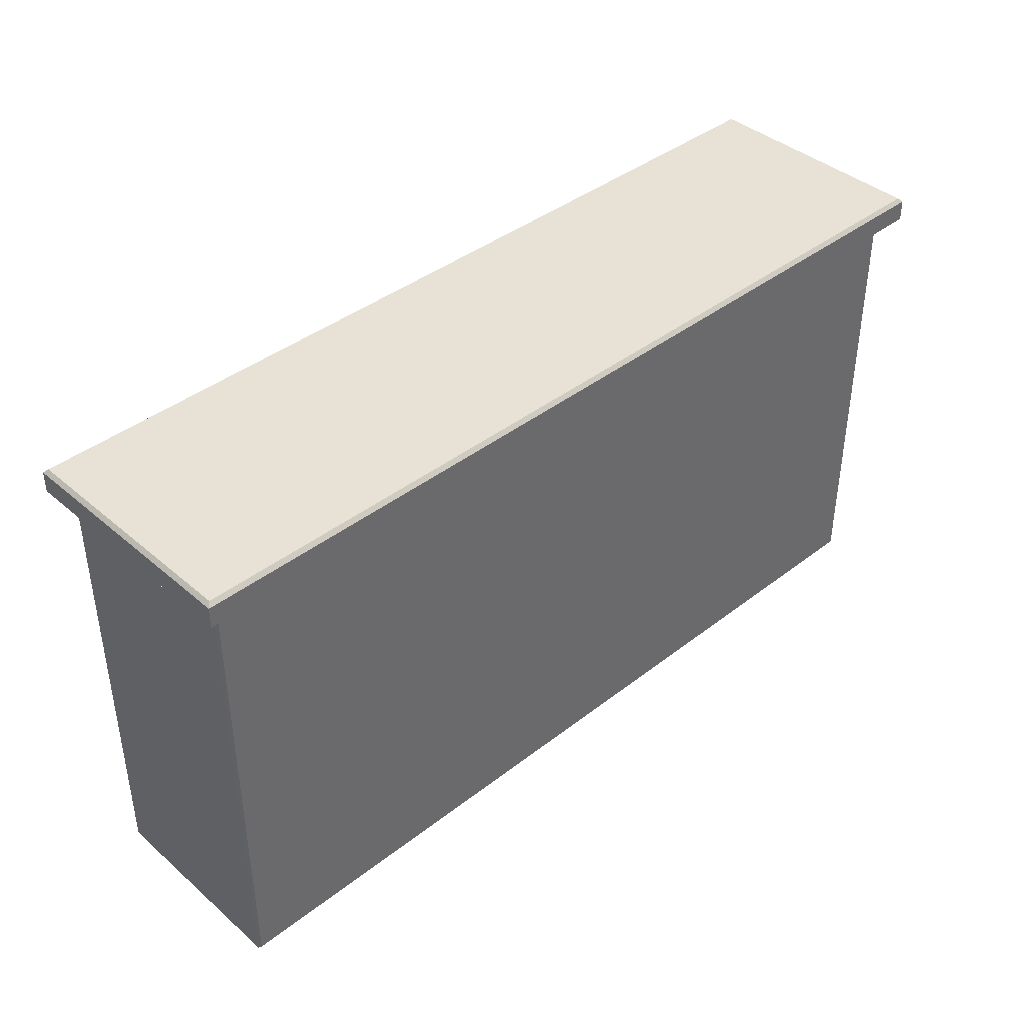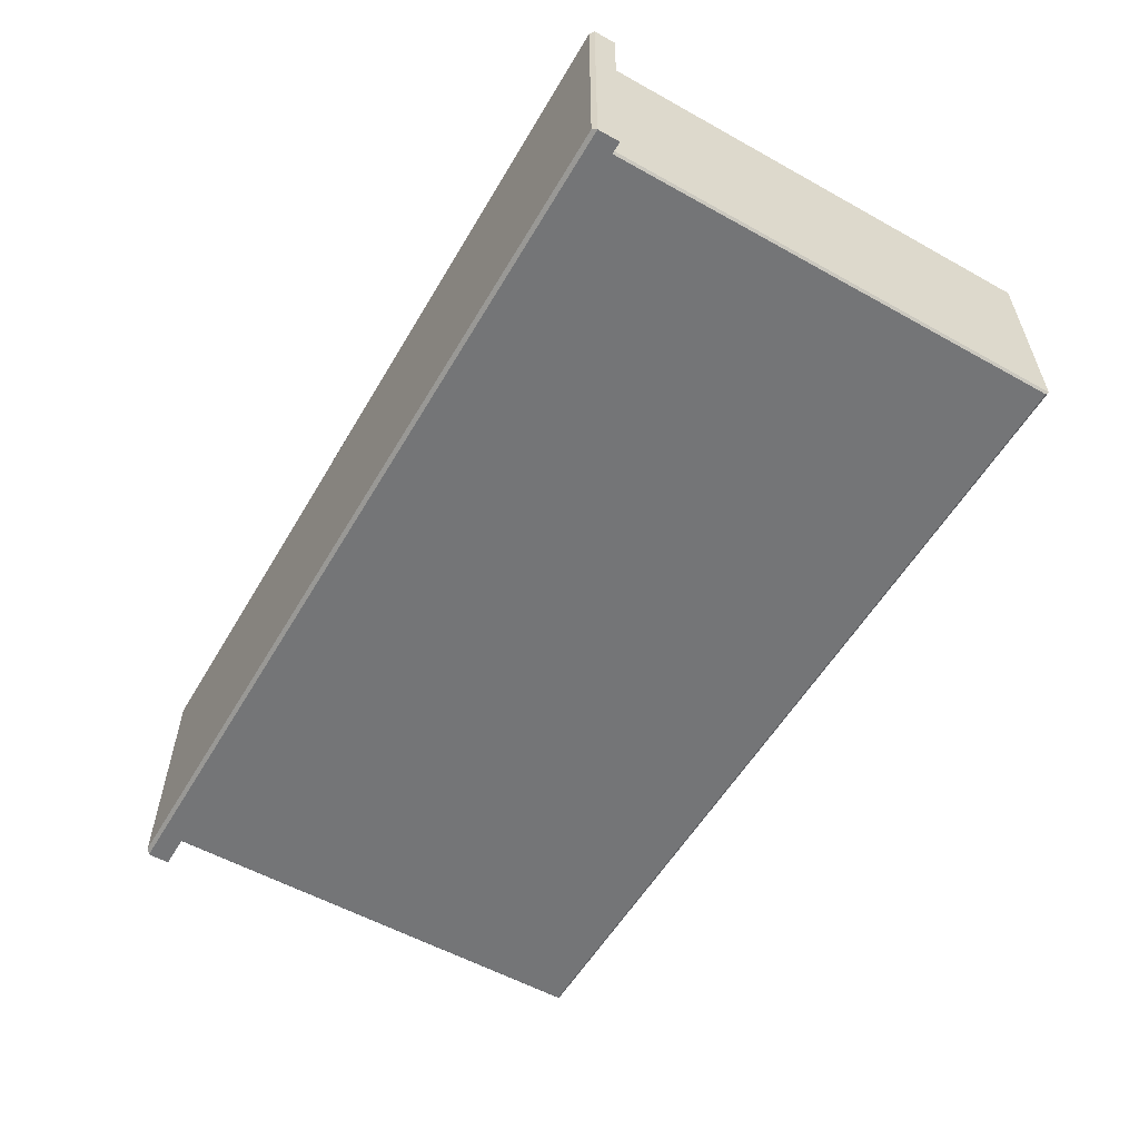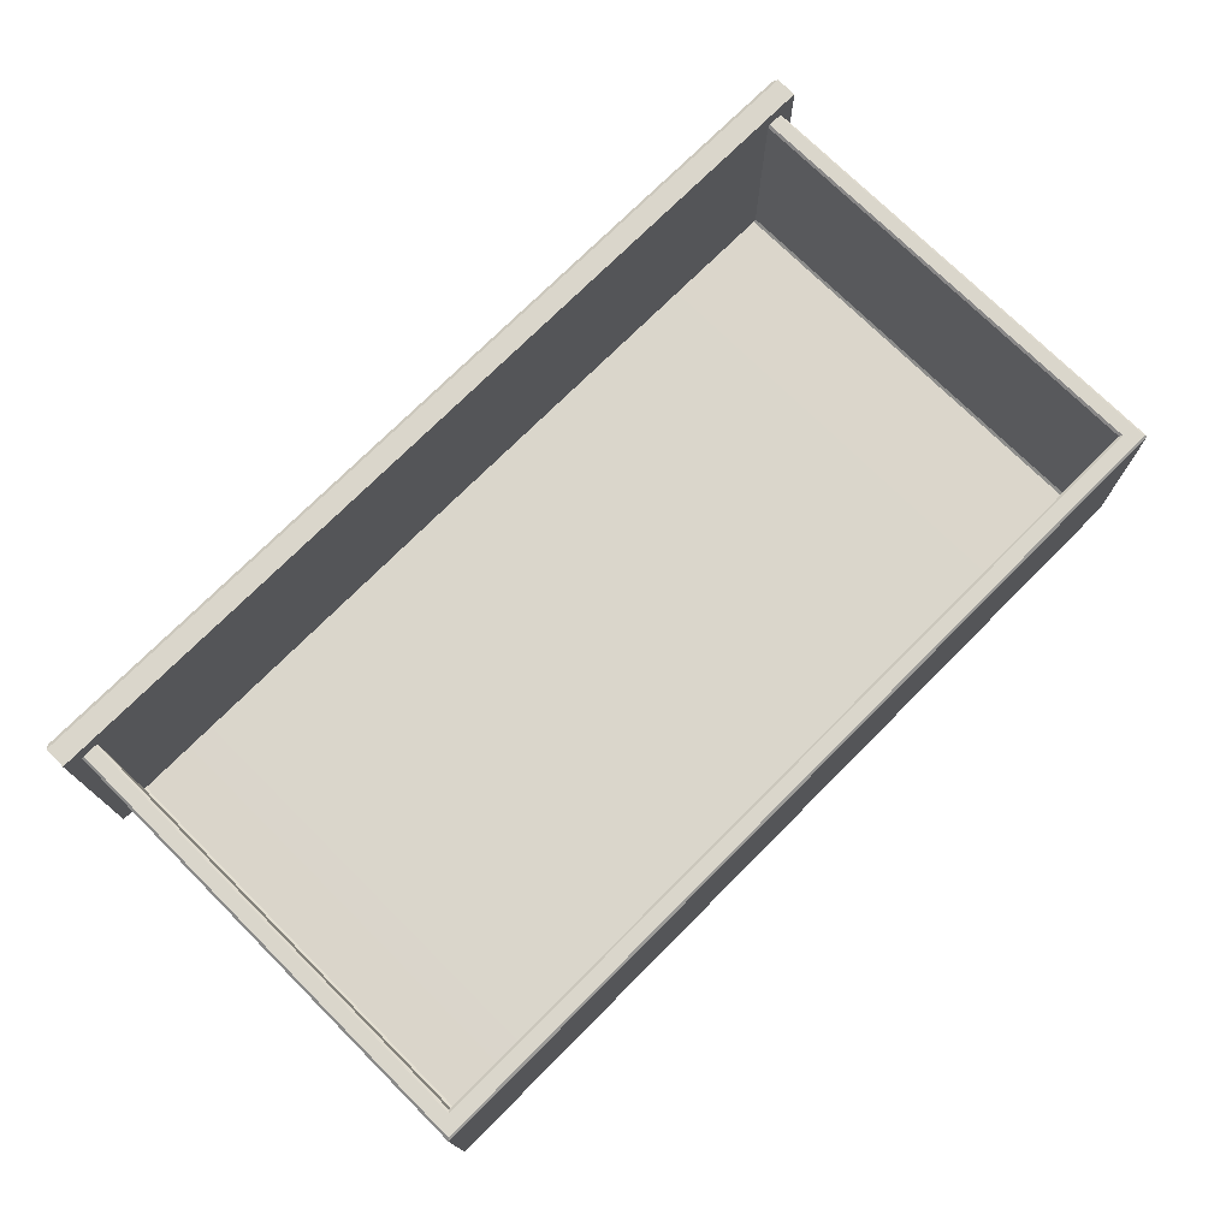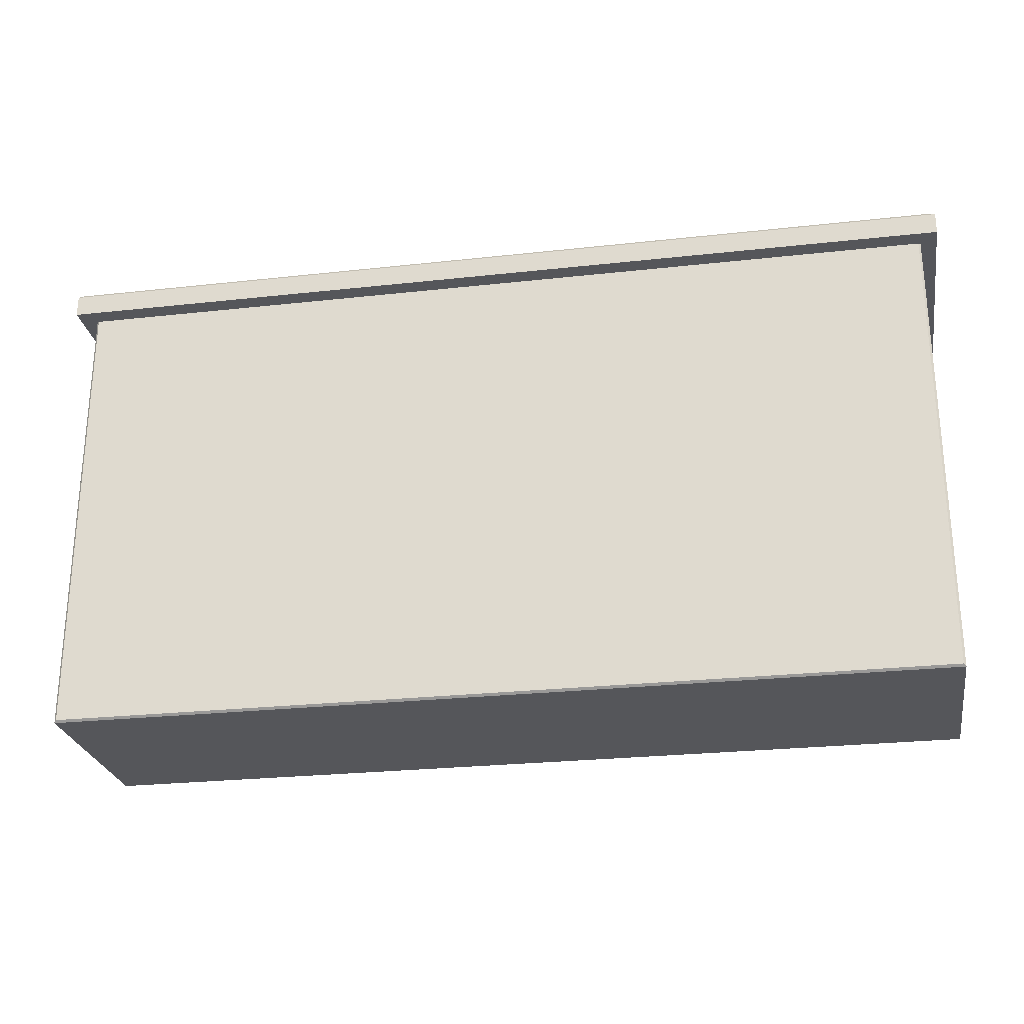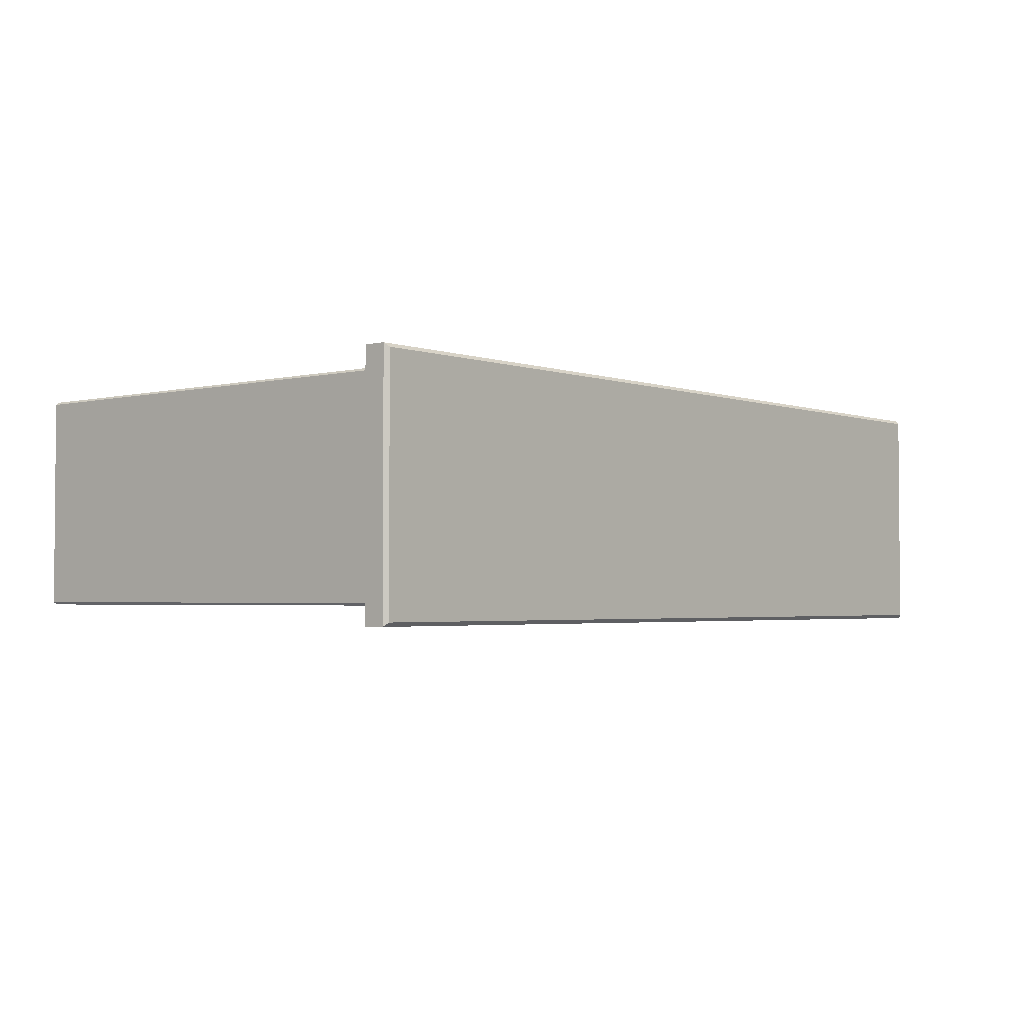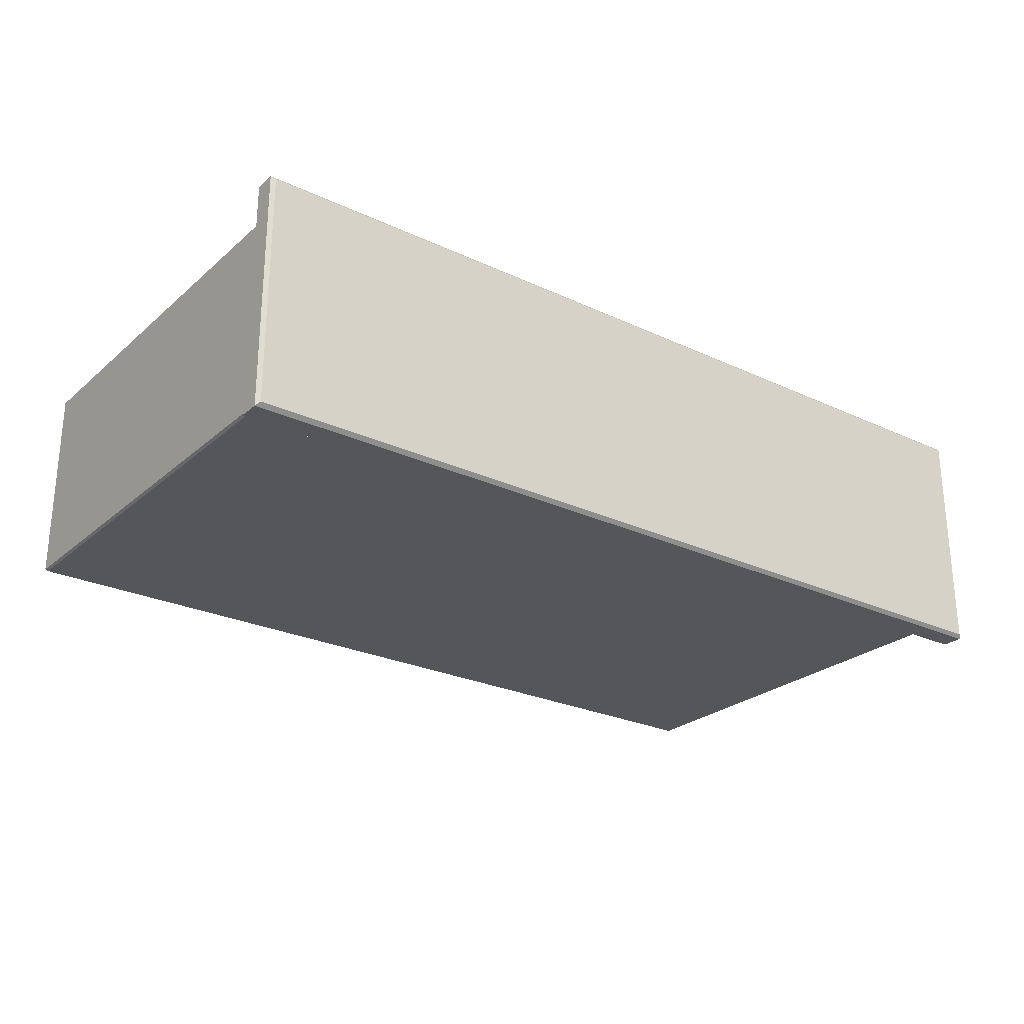
<metadata>
{"format":"obj","ext":"obj","renderer":"f3d","projection":"perspective","resolution":1024,"background":"white","views":[{"elev":40.4,"azim":-43.6,"up":"+Z"},{"elev":-56.4,"azim":59.8,"up":"+Y"},{"elev":74.0,"azim":134.9,"up":"+Y"},{"elev":-25.9,"azim":10.0,"up":"+Z"},{"elev":-2.7,"azim":-50.1,"up":"+Y"},{"elev":-25.7,"azim":-36.7,"up":"+Y"}]}
</metadata>
<code>
v -18.87 210.3 41.27
v 121.3 210.3 41.27
v -18.87 173.1 41.27
v 121.3 173.1 41.27
v 51.22 210.3 41.27
v 51.22 173.1 41.27
v -18.3 173.7 45.14
v -18.87 173.1 44.57
v 51.22 173.1 44.57
v 51.22 173.7 45.14
v -18.3 209.7 45.14
v -18.87 210.3 44.57
v 51.22 210.3 44.57
v 51.22 209.7 45.14
v 121.3 173.1 44.57
v 120.7 173.7 45.14
v 120.7 209.7 45.14
v 121.3 210.3 44.57
v 51.22 175.9 41.79
v 51.22 177.6 41.79
v -16.41 207.3 -29.39
v -16.06 207.7 -29.04
v 51.22 207.3 -29.39
v 51.22 207.7 -29.04
v -16.41 176.2 -29.39
v -16.06 175.9 -29.04
v 51.22 176.2 -29.39
v 51.22 175.9 -29.04
v -16.06 207.7 41.79
v -16.41 207.3 41.79
v 118.5 207.7 41.79
v 118.9 207.3 41.79
v 118.9 207.3 -29.39
v 118.5 207.7 -29.04
v -16.41 176.2 41.79
v -16.06 175.9 41.79
v 118.5 175.9 41.79
v 118.9 176.2 41.79
v 118.9 176.2 -29.39
v 118.5 175.9 -29.04
v -13.61 207.3 -26.58
v -13.95 207.7 -26.93
v 51.22 207.7 -26.93
v 51.22 207.3 -26.59
v 51.22 178.2 -27.4
v 51.22 177.9 -27.05
v -13.24 177.5 -26.23
v -13.61 177.8 -26.57
v -13.24 177.3 41.79
v -13.61 177.6 41.79
v 116.1 177.6 41.79
v 115.7 177.3 41.79
v 115.7 177.5 -26.23
v 116.1 177.8 -26.57
v 116.1 207.3 -26.58
v 116.4 207.7 -26.93
v 116.1 207.3 41.79
v 116.4 207.7 41.79
v -13.95 207.7 41.79
v -13.62 207.3 41.79
f 1 5 6 3
f 6 5 2 4
f 7 8 9 10
f 8 7 11 12
f 10 9 15 16
f 12 11 14 13
f 13 14 17 18
f 16 15 18 17
f 7 10 14 11
f 12 13 5 1
f 3 6 9 8
f 15 4 2 18
f 3 8 12 1
f 13 18 2 5
f 9 6 4 15
f 14 10 16 17
f 21 22 24 23
f 22 21 30 29
f 23 24 34 33
f 25 26 36 35
f 26 25 27 28
f 28 27 39 40
f 31 32 33 34
f 38 37 40 39
f 41 42 59 60
f 42 41 44 43
f 43 44 55 56
f 45 46 53 54
f 46 45 48 47
f 47 48 50 49
f 52 51 54 53
f 56 55 57 58
f 41 48 45 44
f 47 49 20 46
f 51 57 55 54
f 48 41 60 50
f 45 54 55 44
f 20 52 53 46
f 21 23 27 25
f 26 28 19 36
f 38 39 33 32
f 25 35 30 21
f 27 23 33 39
f 19 28 40 37
f 22 42 43 24
f 34 56 58 31
f 22 29 59 42
f 24 43 56 34

</code>
